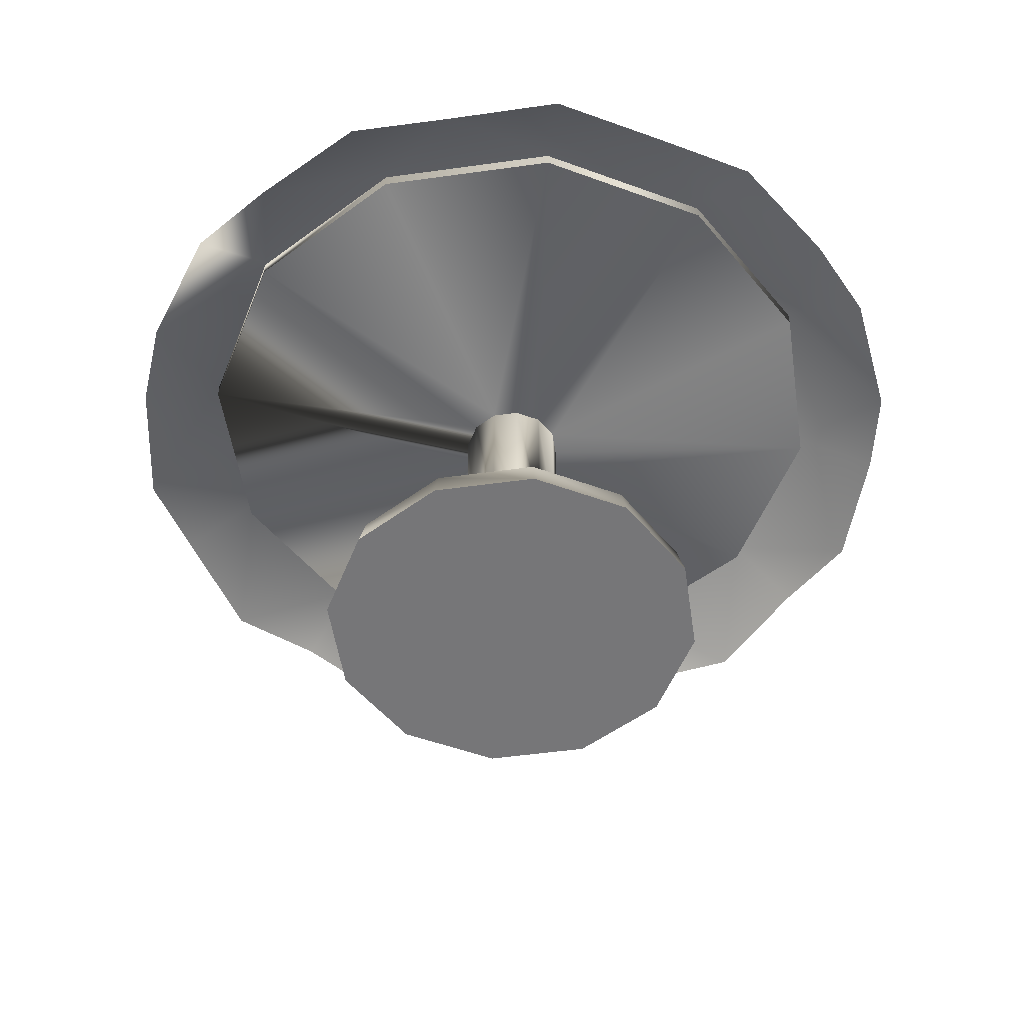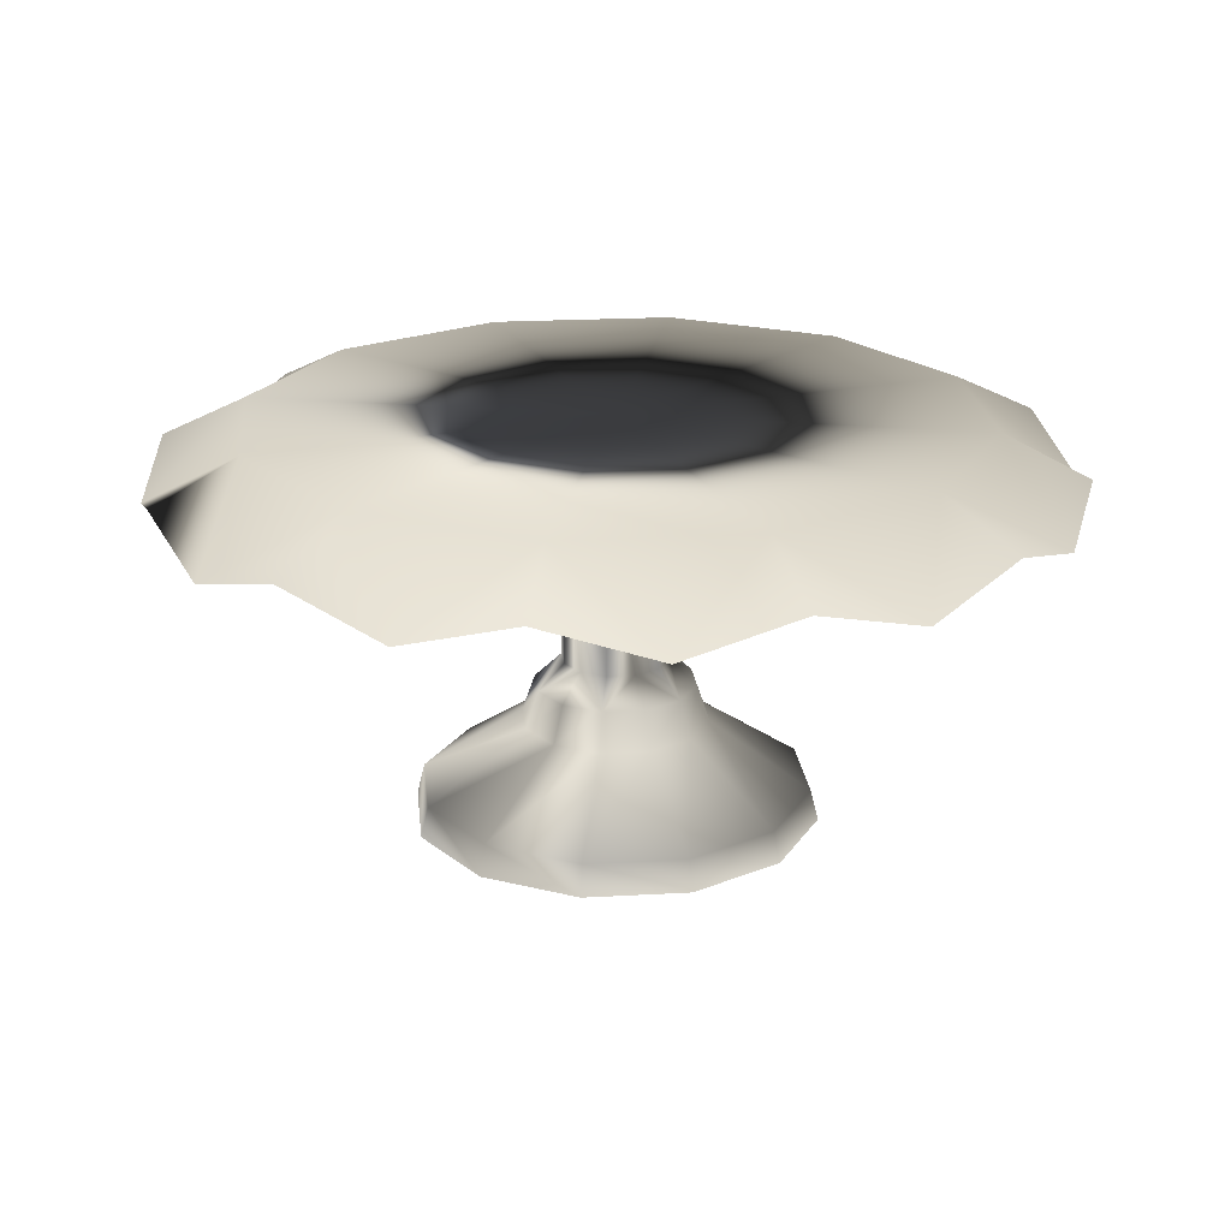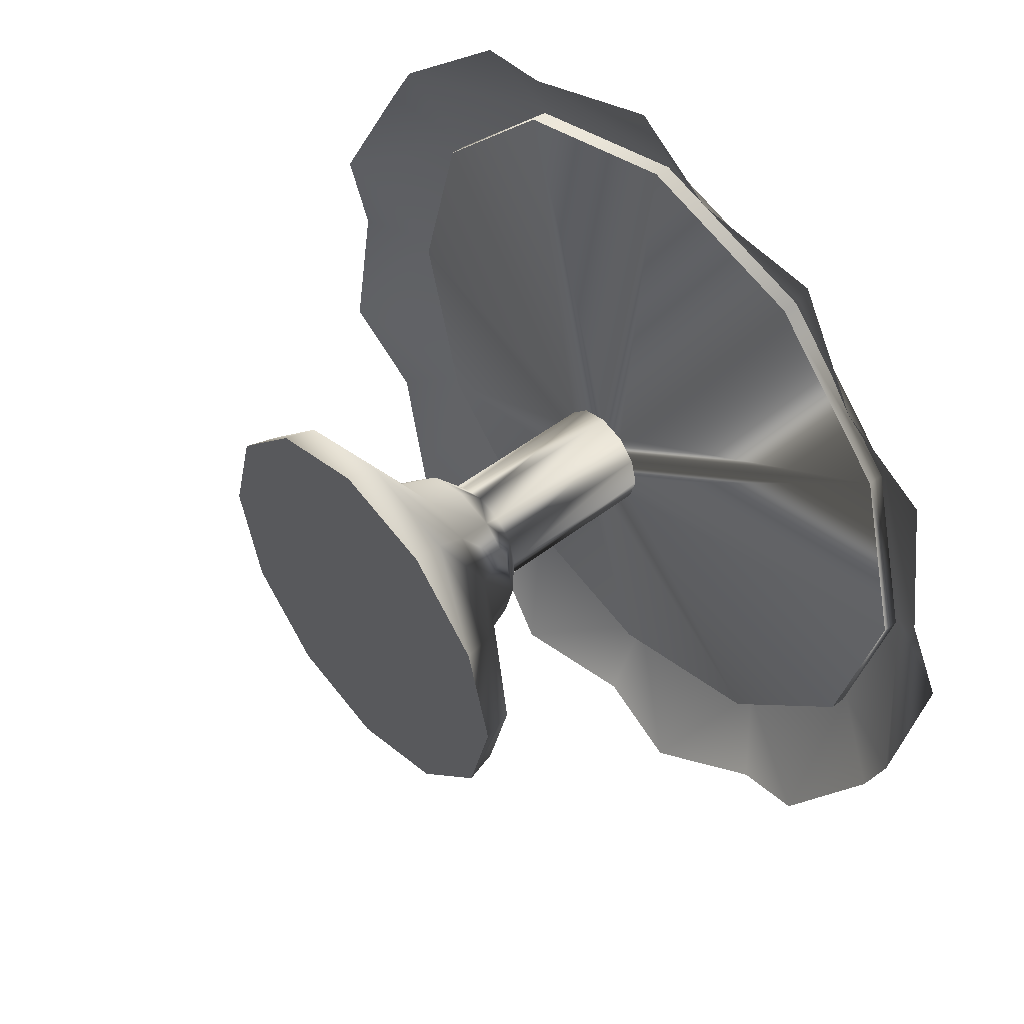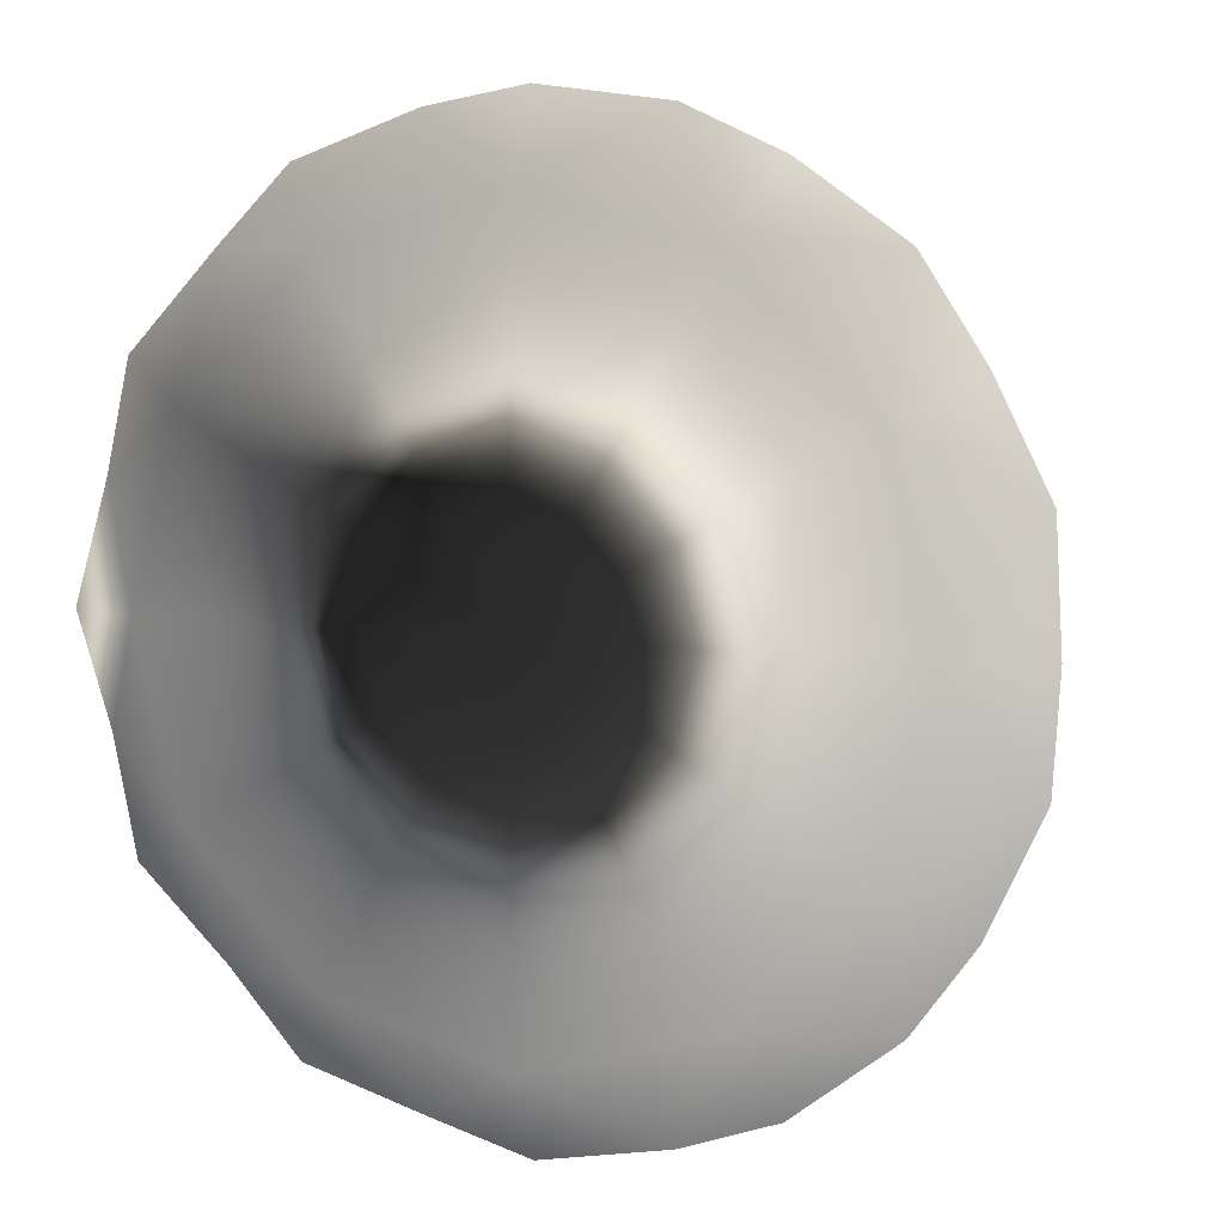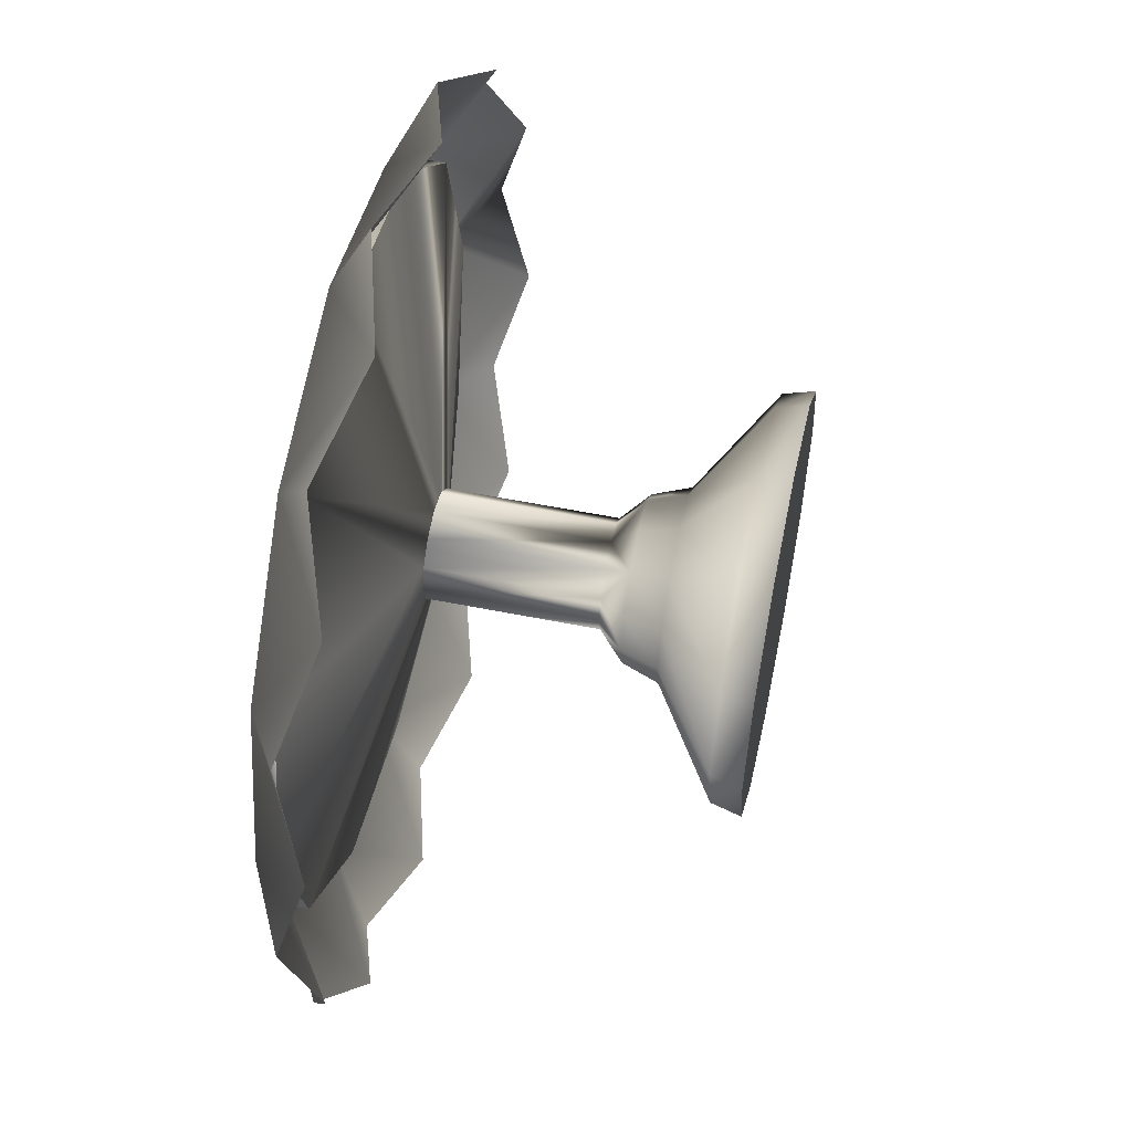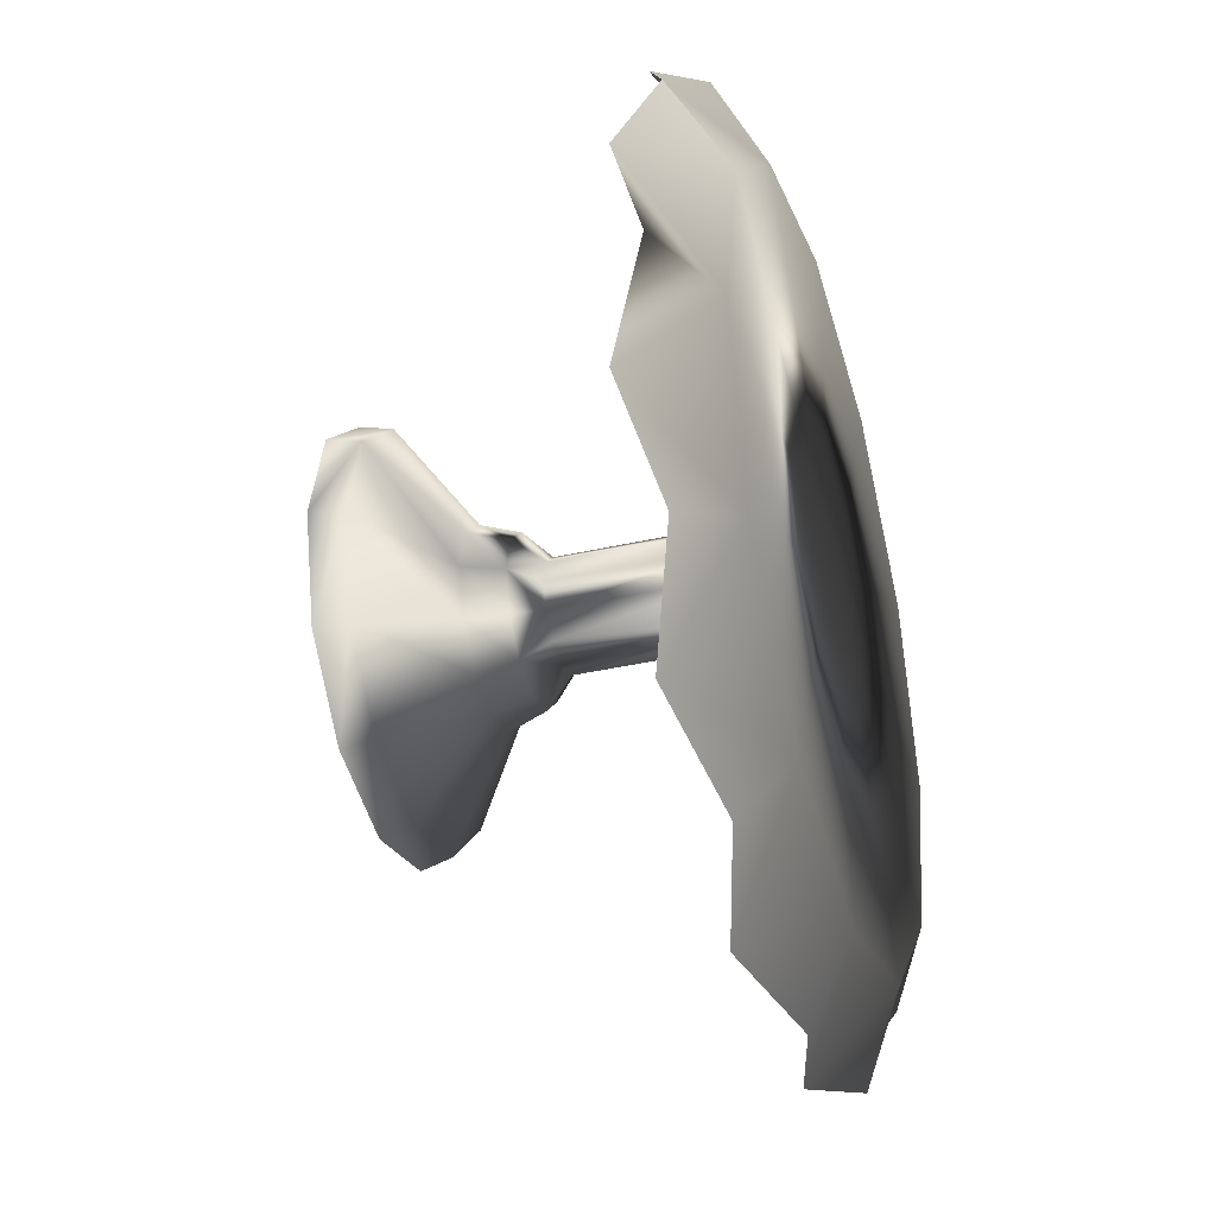
<metadata>
{"format":"obj","ext":"obj","renderer":"f3d","projection":"perspective","resolution":1024,"background":"white","views":[{"elev":-52.3,"azim":143.5,"up":"+Y"},{"elev":21.2,"azim":159.2,"up":"+Y"},{"elev":49.4,"azim":49.5,"up":"+Z"},{"elev":6.9,"azim":-156.1,"up":"+Z"},{"elev":56.4,"azim":-78.2,"up":"+Z"},{"elev":-36.6,"azim":106.7,"up":"+Z"}]}
</metadata>
<code>
v  0.0248 0.1501 -0.0429
v  0.0248 0.3067 -0.0429
v  0.0429 0.3067 -0.0248
v  0.0429 0.1501 -0.0248
v  -0.0248 0.1501 -0.0429
v  -0.0248 0.3067 -0.0429
v  -0 0.3067 -0.0495
v  -0 0.1501 -0.0495
v  -0.0495 0.1501 0
v  -0.0495 0.3067 0
v  -0.0429 0.3067 -0.0248
v  -0.0429 0.1501 -0.0248
v  -0.0248 0.1501 0.0429
v  -0.0248 0.3067 0.0429
v  -0.0429 0.3067 0.0248
v  -0.0429 0.1501 0.0248
v  0.0248 0.1501 0.0429
v  0.0248 0.3067 0.0429
v  0 0.3067 0.0495
v  0 0.1501 0.0495
v  0.0495 0.1501 0
v  0.0495 0.3067 0
v  0.0429 0.3067 0.0248
v  0.0429 0.1501 0.0248
v  0.1632 0 -0.0942
v  0.157 0.0288 -0.0906
v  0.1813 0.0288 -0
v  0.1885 0 -0
v  0.0942 0 -0.1632
v  0.0906 0.0288 -0.157
v  -0 0 -0.1885
v  -0 0.0288 -0.1813
v  -0.0942 0 -0.1632
v  -0.0906 0.0288 -0.157
v  -0.1632 0 -0.0942
v  -0.157 0.0288 -0.0906
v  -0.1885 0 -0
v  -0.1813 0.0288 -0
v  -0.1632 0 0.0942
v  -0.157 0.0288 0.0906
v  -0.0942 0 0.1632
v  -0.0906 0.0288 0.157
v  -0 0 0.1885
v  -0 0.0288 0.1813
v  0.0942 0 0.1632
v  0.0906 0.0288 0.157
v  0.1632 0 0.0942
v  0.157 0.0288 0.0906
v  0.0755 0.0916 -0.0436
v  0.0872 0.0916 -0
v  0.0436 0.0916 -0.0755
v  -0 0.0916 -0.0872
v  -0.0436 0.0916 -0.0755
v  -0.0755 0.0916 -0.0436
v  -0.0872 0.0916 -0
v  -0.0755 0.0916 0.0436
v  -0.0436 0.0916 0.0755
v  -0 0.0916 0.0872
v  0.0436 0.0916 0.0755
v  0.0755 0.0916 0.0436
v  0.0649 0.1262 -0.0375
v  0.0749 0.1262 -0
v  0.0375 0.1262 -0.0649
v  -0 0.1262 -0.0749
v  -0.0375 0.1262 -0.0649
v  -0.0649 0.1262 -0.0375
v  -0.0749 0.1262 -0
v  -0.0649 0.1262 0.0375
v  -0.0375 0.1262 0.0649
v  -0 0.1262 0.0749
v  0.0375 0.1262 0.0649
v  0.0649 0.1262 0.0375
v  -0 0 0
v  -0.1683 0.3597 -0.2915
v  -0 0.3597 -0.3366
v  0.1683 0.3597 0.2915
v  -0 0.3597 0.3366
v  0.3366 0.3597 -0
v  0.2915 0.3597 -0.1683
v  0.2915 0.3743 -0.1683
v  0.3366 0.3743 -0
v  0.1683 0.3597 -0.2915
v  0.1683 0.3743 -0.2915
v  -0 0.3743 -0.3366
v  -0.1683 0.3743 -0.2915
v  -0.2915 0.3597 -0.1683
v  -0.2915 0.3743 -0.1683
v  -0.3366 0.3597 -0
v  -0.3366 0.3743 -0
v  -0.2915 0.3597 0.1683
v  -0.2915 0.3743 0.1683
v  -0.1683 0.3597 0.2915
v  -0.1683 0.3743 0.2915
v  -0 0.3743 0.3366
v  0.1683 0.3743 0.2915
v  0.2915 0.3597 0.1683
v  0.2915 0.3743 0.1683
v  -0 0.3743 -0
v  0.3366 0.379 -0
v  0.2915 0.379 -0.1683
v  -0 0.379 -0
v  0.1683 0.379 -0.2915
v  -0 0.379 -0.3366
v  -0.1683 0.379 -0.2915
v  -0.2915 0.379 -0.1683
v  -0.3366 0.379 -0
v  -0.2915 0.379 0.1683
v  -0.1683 0.379 0.2915
v  -0 0.379 0.3366
v  0.1683 0.379 0.2915
v  0.2915 0.379 0.1683
v  0.4019 0.3111 -0.1077
v  0.3603 0.3402 -0.208
v  0.2942 0.3111 -0.2942
v  0.208 0.3402 -0.3603
v  0.1077 0.3111 -0.4019
v  -0 0.3402 -0.416
v  -0.1077 0.3111 -0.4019
v  -0.208 0.3402 -0.3603
v  -0.2942 0.3111 -0.2942
v  -0.3603 0.3402 -0.208
v  -0.4019 0.3111 -0.1077
v  -0.416 0.3402 -0
v  -0.4019 0.3111 0.1077
v  -0.3603 0.3402 0.208
v  -0.2942 0.3111 0.2942
v  -0.208 0.3402 0.3603
v  -0.1077 0.3111 0.4019
v  -0 0.3402 0.416
v  0.1077 0.3111 0.4019
v  0.208 0.3402 0.3603
v  0.2942 0.3111 0.2942
v  0.3603 0.3402 0.208
v  0.4019 0.3111 0.1077
v  0.416 0.3402 -0
g SweetPack_Platter_Elevated
f -135 -134 -133 -132
f -131 -130 -129 -128
f -127 -126 -125 -124
f -123 -122 -121 -120
f -119 -118 -117 -116
f -115 -114 -113 -112
f -111 -110 -109 -108
f -107 -106 -110 -111
f -105 -104 -106 -107
f -103 -102 -104 -105
f -101 -100 -102 -103
f -99 -98 -100 -101
f -97 -96 -98 -99
f -95 -94 -96 -97
f -93 -92 -94 -95
f -91 -90 -92 -93
f -89 -88 -90 -91
f -108 -109 -88 -89
f -87 -86 -109 -110
f -85 -87 -110 -106
f -84 -85 -106 -104
f -83 -84 -104 -102
f -82 -83 -102 -100
f -81 -82 -100 -98
f -80 -81 -98 -96
f -79 -80 -96 -94
f -78 -79 -94 -92
f -77 -78 -92 -90
f -76 -77 -90 -88
f -86 -76 -88 -109
f -86 -87 -75 -74
f -87 -85 -73 -75
f -85 -84 -72 -73
f -84 -83 -71 -72
f -83 -82 -70 -71
f -82 -81 -69 -70
f -81 -80 -68 -69
f -80 -79 -67 -68
f -79 -78 -66 -67
f -78 -77 -65 -66
f -77 -76 -64 -65
f -76 -86 -74 -64
f -73 -135 -132 -75
f -71 -131 -128 -72
f -67 -123 -120 -68
f -65 -119 -116 -66
f -111 -108 -63
f -108 -89 -63
f -89 -91 -63
f -91 -93 -63
f -93 -95 -63
f -95 -97 -63
f -97 -99 -63
f -99 -101 -63
f -101 -103 -63
f -103 -105 -63
f -105 -107 -63
f -107 -111 -63
f -69 -127 -124 -70
f -74 -115 -112 -64
f -130 -62 -61 -129
f -118 -60 -59 -117
f -58 -57 -56 -55
f -57 -54 -53 -56
f -54 -61 -52 -53
f -61 -62 -51 -52
f -62 -50 -49 -51
f -50 -48 -47 -49
f -48 -46 -45 -47
f -44 -43 -45 -46
f -44 -59 -42 -43
f -59 -60 -41 -42
f -60 -40 -39 -41
f -40 -58 -55 -39
f -55 -56 -38
f -56 -53 -38
f -52 -51 -38
f -51 -49 -38
f -49 -47 -38
f -47 -45 -38
f -45 -43 -38
f -42 -41 -38
f -41 -39 -38
f -39 -55 -38
f -121 -122 -44 -46
f -133 -134 -54 -57
f -126 -48 -50 -125
f -114 -58 -40 -113
f -53 -52 -38
f -43 -42 -38
f -128 -129 -134 -135
f -124 -125 -130 -131
f -120 -121 -126 -127
f -116 -117 -122 -123
f -112 -113 -118 -119
f -132 -133 -114 -115
f -130 -125 -50 -62
f -118 -113 -40 -60
f -117 -59 -44 -122
f -129 -61 -54 -134
f -121 -46 -48 -126
f -133 -57 -58 -114
f -74 -75 -132 -115
f -73 -72 -128 -135
f -69 -68 -120 -127
f -67 -66 -116 -123
f -65 -64 -112 -119
f -71 -70 -124 -131
f -37 -36 -35
f -36 -34 -35
f -34 -33 -35
f -33 -32 -35
f -32 -31 -35
f -31 -30 -35
f -30 -29 -35
f -29 -28 -35
f -28 -27 -35
f -27 -26 -35
f -26 -25 -35
f -25 -37 -35
f -36 -24 -23
f -34 -22 -21
f -33 -20 -19
f -32 -18 -17
f -31 -16 -15
f -30 -14 -13
f -29 -12 -11
f -28 -10 -9
f -27 -8 -7
f -26 -6 -5
f -25 -4 -3
f -37 -2 -1
f -37 -25 -2
f -37 -24 -36
f -36 -22 -34
f -34 -20 -33
f -33 -18 -32
f -32 -16 -31
f -31 -14 -30
f -30 -12 -29
f -28 -8 -27
f -27 -6 -26
f -26 -4 -25
f -37 -1 -24
f -36 -23 -22
f -34 -21 -20
f -33 -19 -18
f -32 -17 -16
f -31 -15 -14
f -30 -13 -12
f -28 -9 -8
f -27 -7 -6
f -26 -5 -4
f -25 -3 -2
f -29 -10 -28
f -29 -11 -10

</code>
